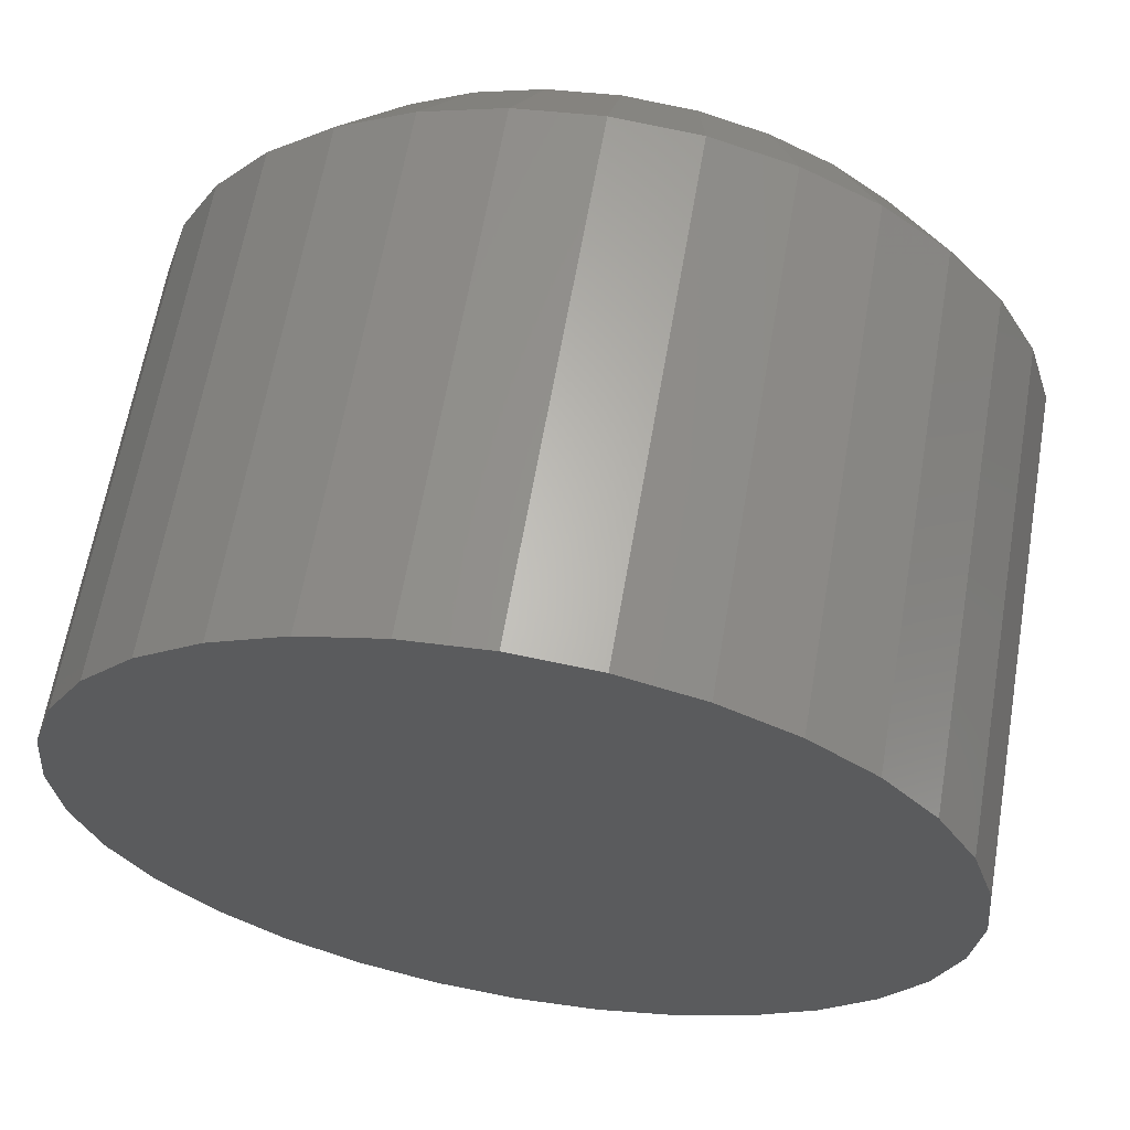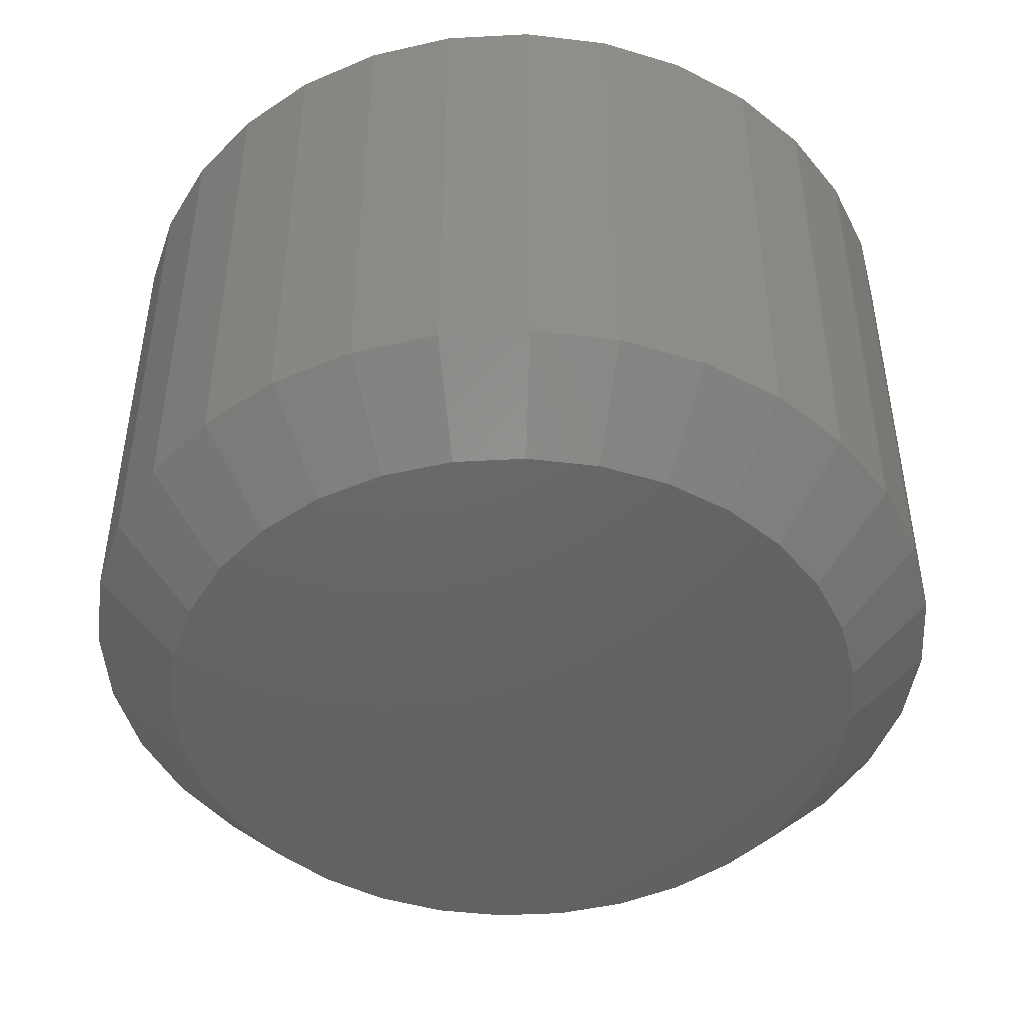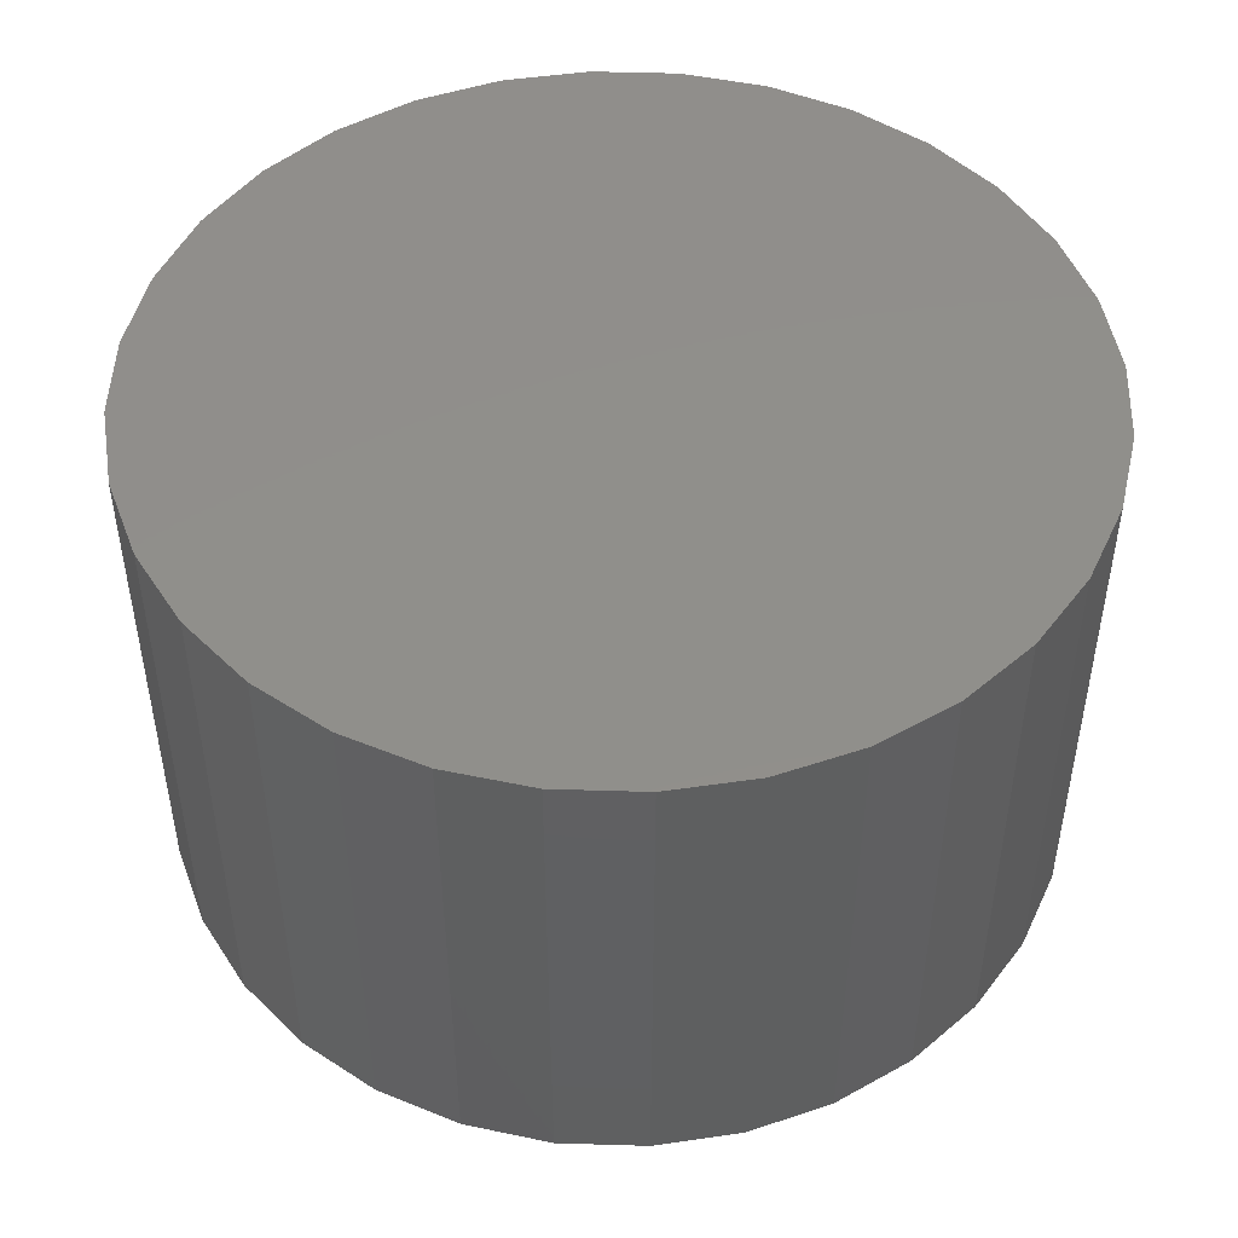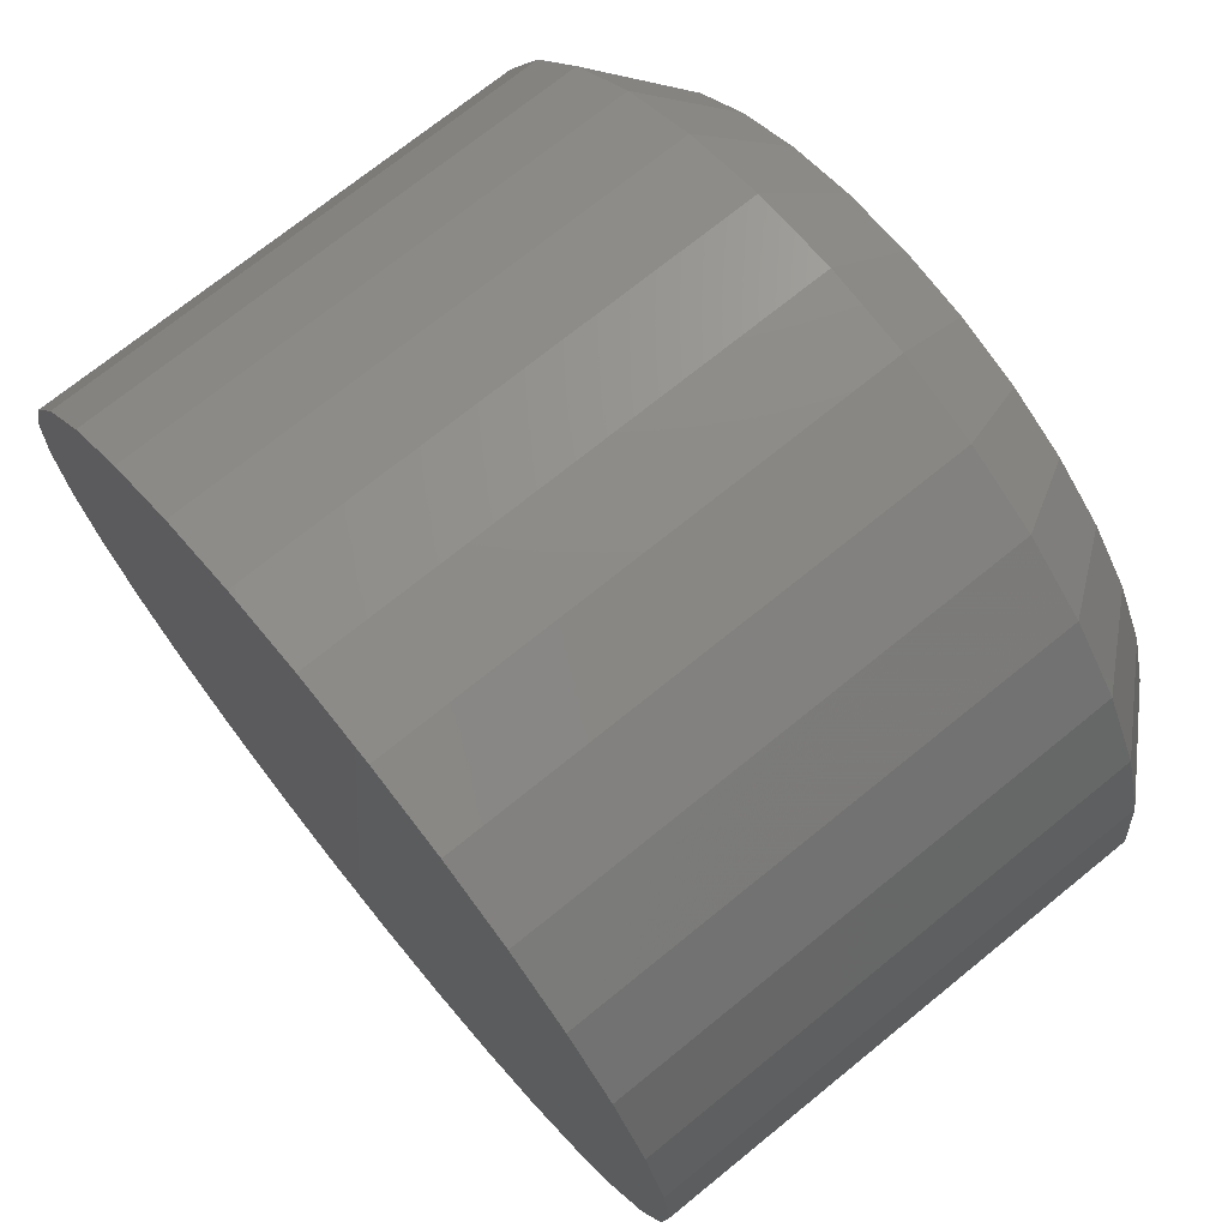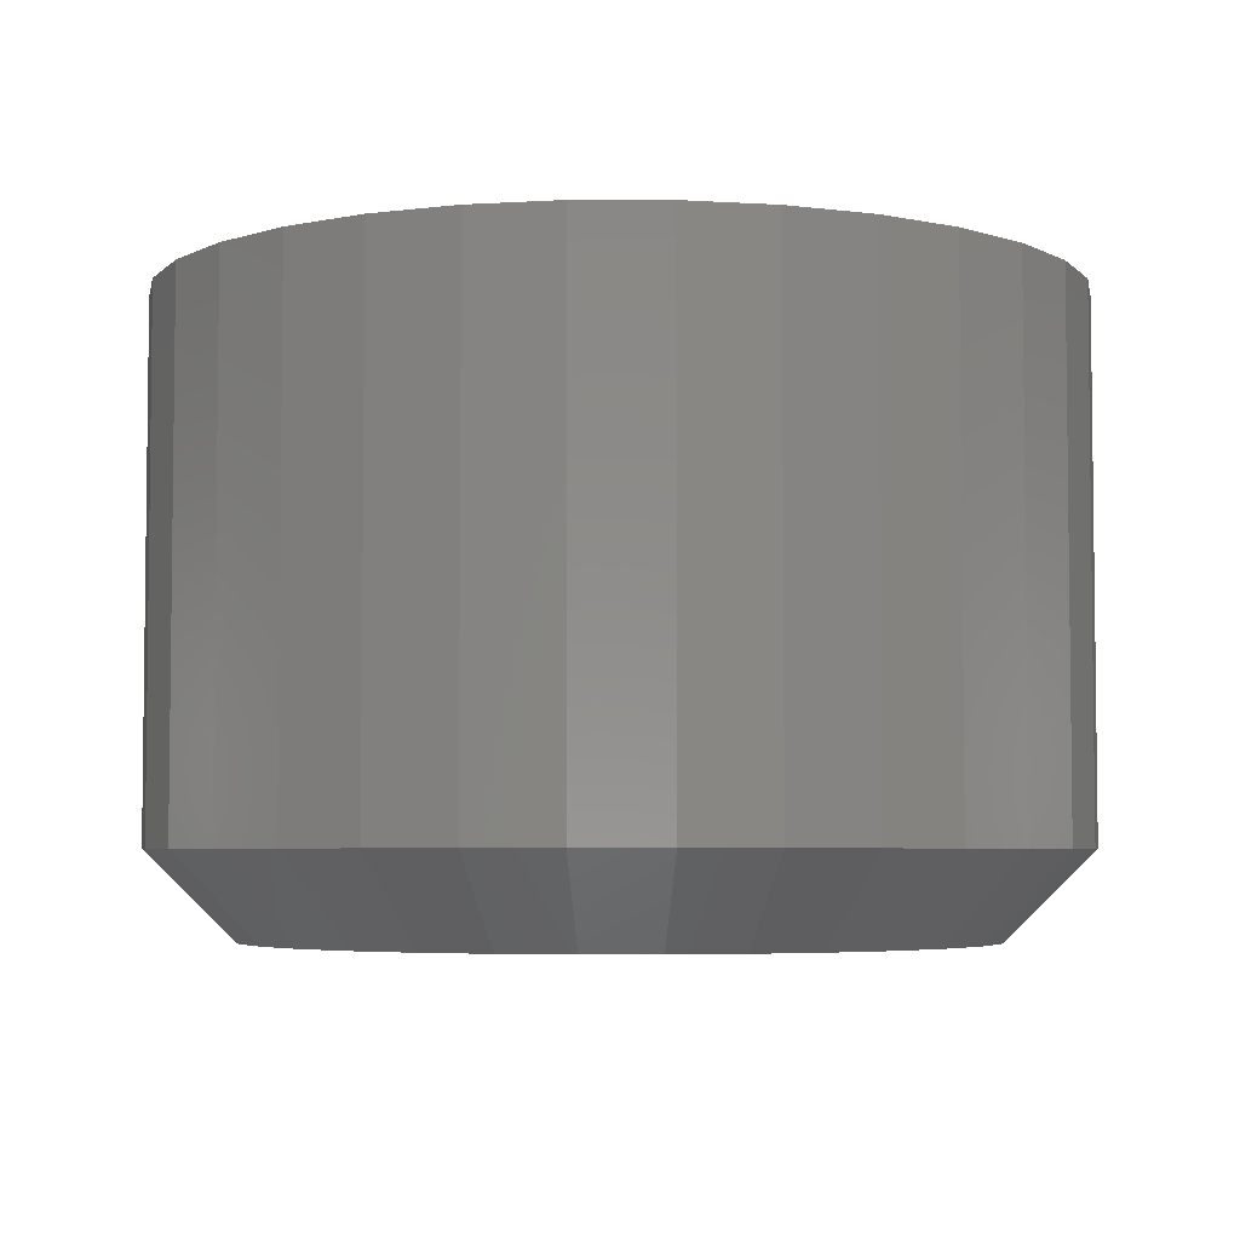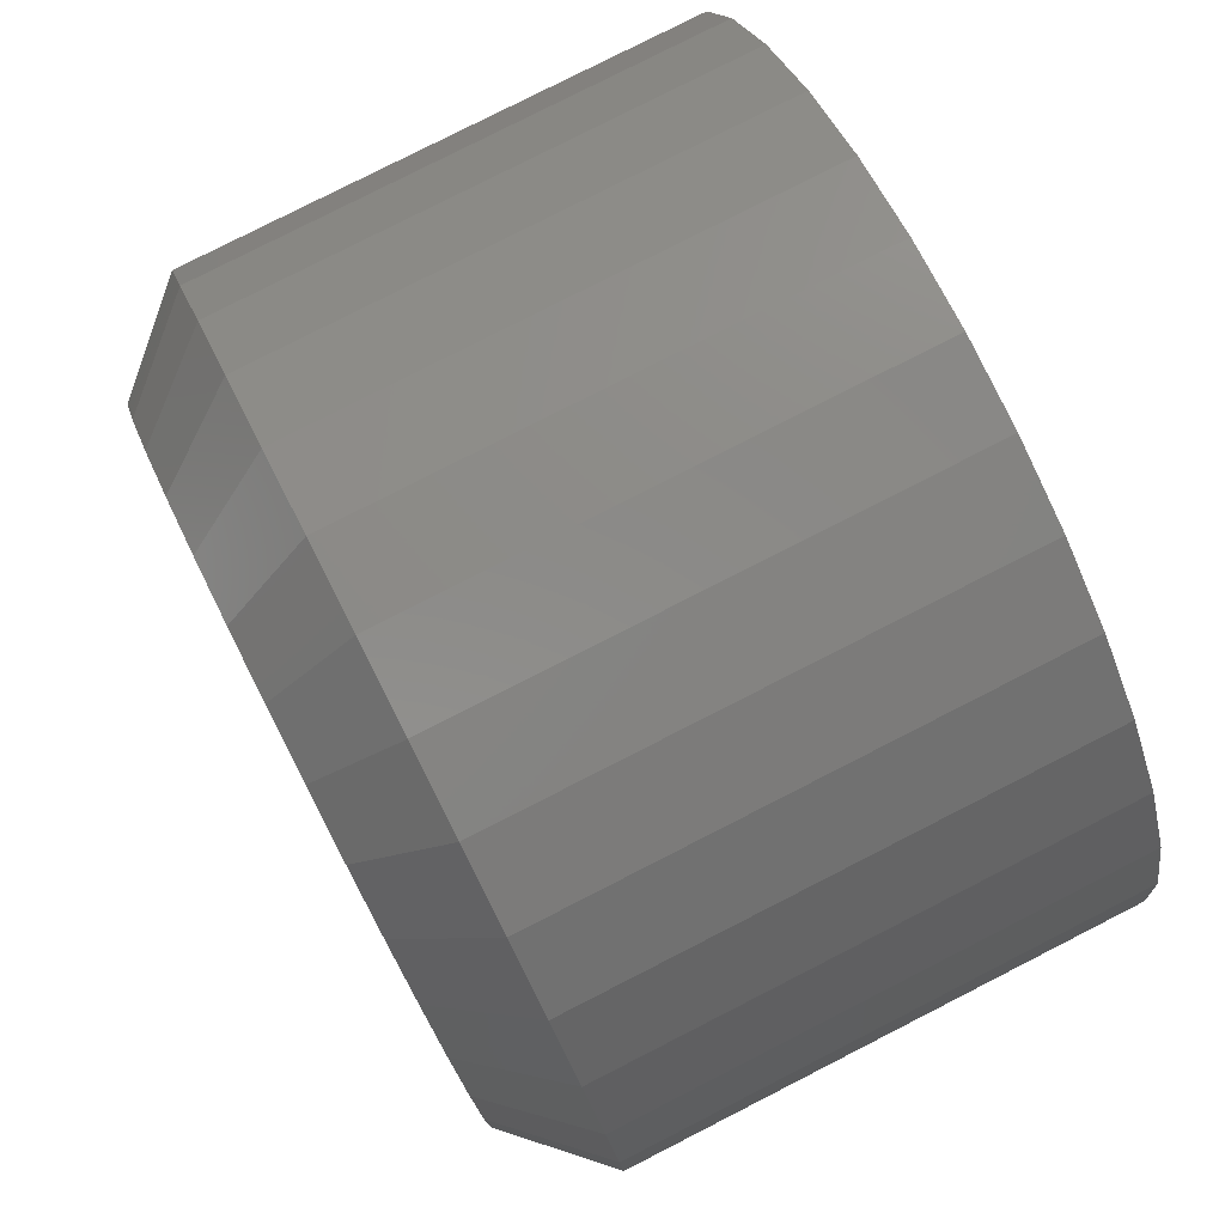
<metadata>
{"format":"stl","ext":"stl","renderer":"f3d","projection":"perspective","resolution":1024,"background":"white","views":[{"elev":63.5,"azim":9.8,"up":"+Y"},{"elev":-46.3,"azim":99.1,"up":"+Z"},{"elev":48.5,"azim":30.1,"up":"+Z"},{"elev":72.0,"azim":50.9,"up":"+Y"},{"elev":-4.6,"azim":-118.3,"up":"+Z"},{"elev":79.7,"azim":-117.0,"up":"+Y"}]}
</metadata>
<code>
# stl→obj: 96 verts, 188 faces
v -0.01366 -0.4034 0
v -0.007571 -0.4015 0
v -0.001234 -0.4009 0
v 0.005104 -0.4015 0
v 0.0112 -0.4034 0
v -0.01928 -0.4064 0
v 0.01681 -0.4064 0
v -0.0242 -0.4104 0
v 0.02174 -0.4104 0
v -0.02824 -0.4153 0
v 0.02578 -0.4153 0
v -0.03124 -0.421 0
v 0.02878 -0.421 0
v -0.03309 -0.4271 0
v 0.03063 -0.4271 0
v 0.02878 -0.4458 0
v -0.03124 -0.4458 0
v 0.03063 -0.4397 0
v -0.02824 -0.4514 0
v 0.02578 -0.4514 0
v -0.0242 -0.4564 0
v 0.02174 -0.4564 0
v -0.01928 -0.4604 0
v 0.01681 -0.4604 0
v -0.01366 -0.4634 0
v 0.0112 -0.4634 0
v -0.007571 -0.4652 0
v -0.001234 -0.4659 0
v 0.005104 -0.4652 0
v -0.03309 -0.4397 0
v -0.03372 -0.4334 0
v 0.03125 -0.4334 0
v 0.03906 -0.4334 0.007812
v 0.03906 -0.4334 0.05469
v 0.03829 -0.4412 0.007812
v 0.03829 -0.4412 0.05469
v 0.036 -0.4488 0.007812
v 0.036 -0.4488 0.05469
v 0.03227 -0.4558 0.007812
v 0.03227 -0.4558 0.05469
v 0.02726 -0.4619 0.007812
v 0.02726 -0.4619 0.05469
v 0.02115 -0.4669 0.007812
v 0.02115 -0.4669 0.05469
v 0.01419 -0.4706 0.007812
v 0.01419 -0.4706 0.05469
v 0.006628 -0.4729 0.007812
v 0.006628 -0.4729 0.05469
v -0.001234 -0.4737 0.007812
v -0.001234 -0.4737 0.05469
v -0.009095 -0.4729 0.007812
v -0.009095 -0.4729 0.05469
v -0.01665 -0.4706 0.007812
v -0.01665 -0.4706 0.05469
v -0.02362 -0.4669 0.007812
v -0.02362 -0.4669 0.05469
v -0.02973 -0.4619 0.007812
v -0.02973 -0.4619 0.05469
v -0.03474 -0.4558 0.007812
v -0.03474 -0.4558 0.05469
v -0.03846 -0.4488 0.007812
v -0.03846 -0.4488 0.05469
v -0.04076 -0.4412 0.007812
v -0.04076 -0.4412 0.05469
v -0.04153 -0.4334 0.007812
v -0.04153 -0.4334 0.05469
v -0.04076 -0.4255 0.007812
v -0.04076 -0.4255 0.05469
v -0.03846 -0.418 0.007812
v -0.03846 -0.418 0.05469
v -0.03474 -0.411 0.007812
v -0.03474 -0.411 0.05469
v -0.02973 -0.4049 0.007812
v -0.02973 -0.4049 0.05469
v -0.02362 -0.3999 0.007812
v -0.02362 -0.3999 0.05469
v -0.01665 -0.3962 0.007812
v -0.01665 -0.3962 0.05469
v -0.009095 -0.3939 0.007812
v -0.009095 -0.3939 0.05469
v -0.001234 -0.3931 0.007812
v -0.001234 -0.3931 0.05469
v 0.006628 -0.3939 0.007812
v 0.006628 -0.3939 0.05469
v 0.01419 -0.3962 0.007812
v 0.01419 -0.3962 0.05469
v 0.02115 -0.3999 0.007812
v 0.02115 -0.3999 0.05469
v 0.02726 -0.4049 0.007812
v 0.02726 -0.4049 0.05469
v 0.03227 -0.411 0.007812
v 0.03227 -0.411 0.05469
v 0.036 -0.418 0.007812
v 0.036 -0.418 0.05469
v 0.03829 -0.4255 0.007812
v 0.03829 -0.4255 0.05469
f 1 2 3
f 1 3 4
f 5 1 4
f 6 1 5
f 7 6 5
f 8 6 7
f 9 8 7
f 10 8 9
f 11 10 9
f 12 10 11
f 13 12 11
f 14 12 13
f 15 14 13
f 16 17 18
f 19 17 16
f 20 19 16
f 21 19 20
f 22 21 20
f 23 21 22
f 24 23 22
f 25 23 24
f 26 25 24
f 27 25 26
f 28 27 26
f 29 28 26
f 17 30 18
f 18 30 31
f 18 31 32
f 32 31 14
f 32 14 15
f 33 34 35
f 35 34 36
f 35 36 37
f 37 36 38
f 37 38 39
f 39 38 40
f 39 40 41
f 41 40 42
f 41 42 43
f 43 42 44
f 43 44 45
f 45 44 46
f 45 46 47
f 47 46 48
f 47 48 49
f 49 48 50
f 49 50 51
f 51 50 52
f 51 52 53
f 53 52 54
f 53 54 55
f 55 54 56
f 55 56 57
f 57 56 58
f 57 58 59
f 59 58 60
f 59 60 61
f 61 60 62
f 61 62 63
f 63 62 64
f 63 64 65
f 65 64 66
f 65 66 67
f 67 66 68
f 67 68 69
f 69 68 70
f 69 70 71
f 71 70 72
f 71 72 73
f 73 72 74
f 73 74 75
f 75 74 76
f 75 76 77
f 77 76 78
f 77 78 79
f 79 78 80
f 79 80 81
f 81 80 82
f 81 82 83
f 83 82 84
f 83 84 85
f 85 84 86
f 85 86 87
f 87 86 88
f 87 88 89
f 89 88 90
f 89 90 91
f 91 90 92
f 91 92 93
f 93 92 94
f 93 94 95
f 95 94 96
f 95 96 33
f 33 96 34
f 32 95 33
f 32 15 95
f 65 14 31
f 65 67 14
f 13 93 95
f 13 95 15
f 11 89 91
f 91 93 11
f 11 93 13
f 5 85 87
f 5 87 7
f 87 9 7
f 4 81 83
f 83 85 4
f 4 85 5
f 1 77 79
f 1 79 2
f 79 3 2
f 6 73 75
f 75 77 6
f 6 77 1
f 12 69 71
f 12 71 10
f 71 8 10
f 67 69 14
f 14 69 12
f 89 11 9
f 9 87 89
f 81 4 3
f 3 79 81
f 73 6 8
f 8 71 73
f 31 63 65
f 31 30 63
f 33 18 32
f 33 35 18
f 17 61 63
f 17 63 30
f 19 57 59
f 59 61 19
f 19 61 17
f 25 53 55
f 25 55 23
f 55 21 23
f 27 49 51
f 51 53 27
f 27 53 25
f 26 45 47
f 26 47 29
f 47 28 29
f 24 41 43
f 43 45 24
f 24 45 26
f 16 37 39
f 16 39 20
f 39 22 20
f 35 37 18
f 18 37 16
f 57 19 21
f 21 55 57
f 49 27 28
f 28 47 49
f 41 24 22
f 22 39 41
f 82 80 78
f 84 82 78
f 84 78 86
f 86 78 76
f 86 76 88
f 88 76 74
f 88 74 90
f 90 74 72
f 90 72 92
f 92 72 70
f 92 70 94
f 94 70 68
f 94 68 96
f 36 62 38
f 38 62 60
f 38 60 40
f 40 60 58
f 40 58 42
f 42 58 56
f 42 56 44
f 44 56 54
f 44 54 46
f 46 54 52
f 46 52 50
f 46 50 48
f 96 68 34
f 34 68 66
f 34 66 36
f 36 66 64
f 36 64 62

</code>
